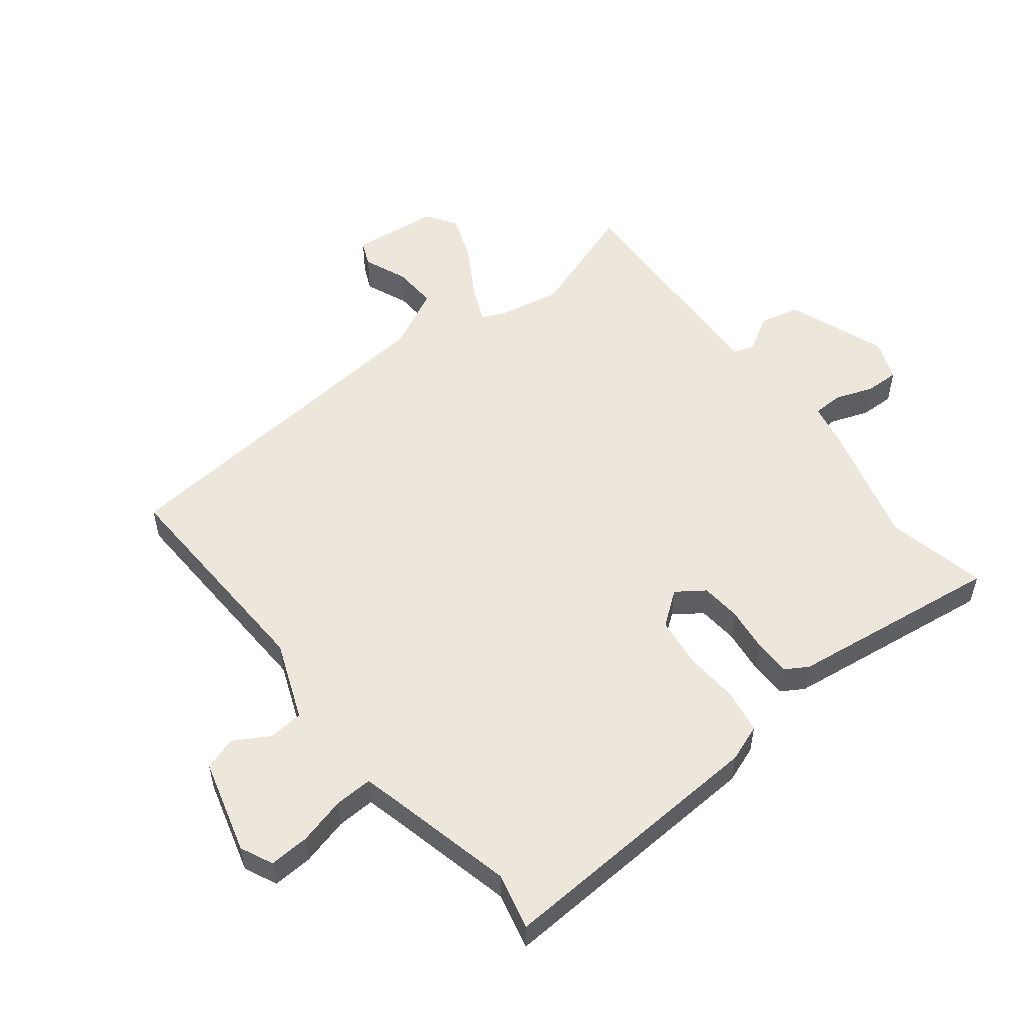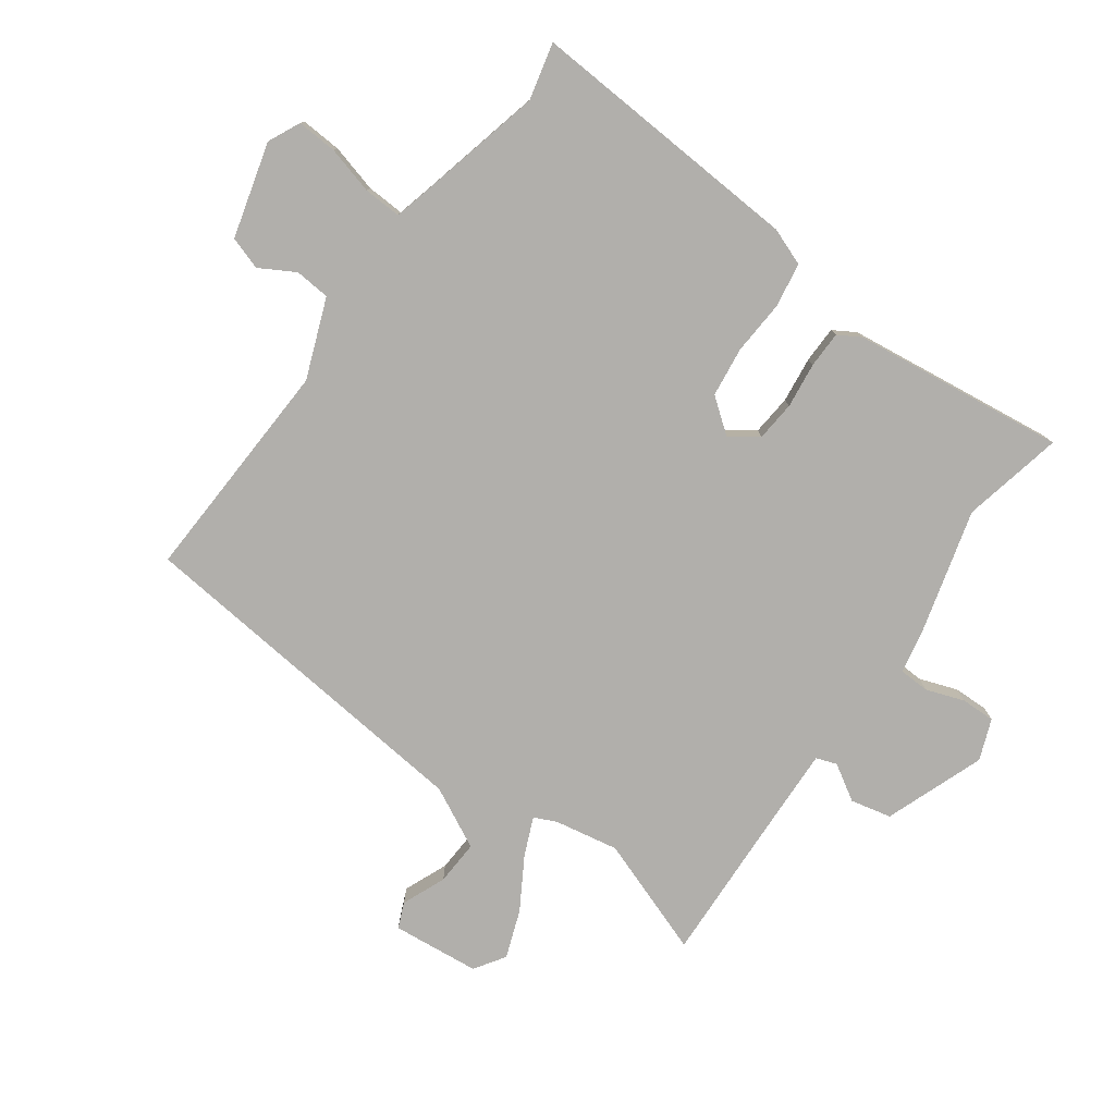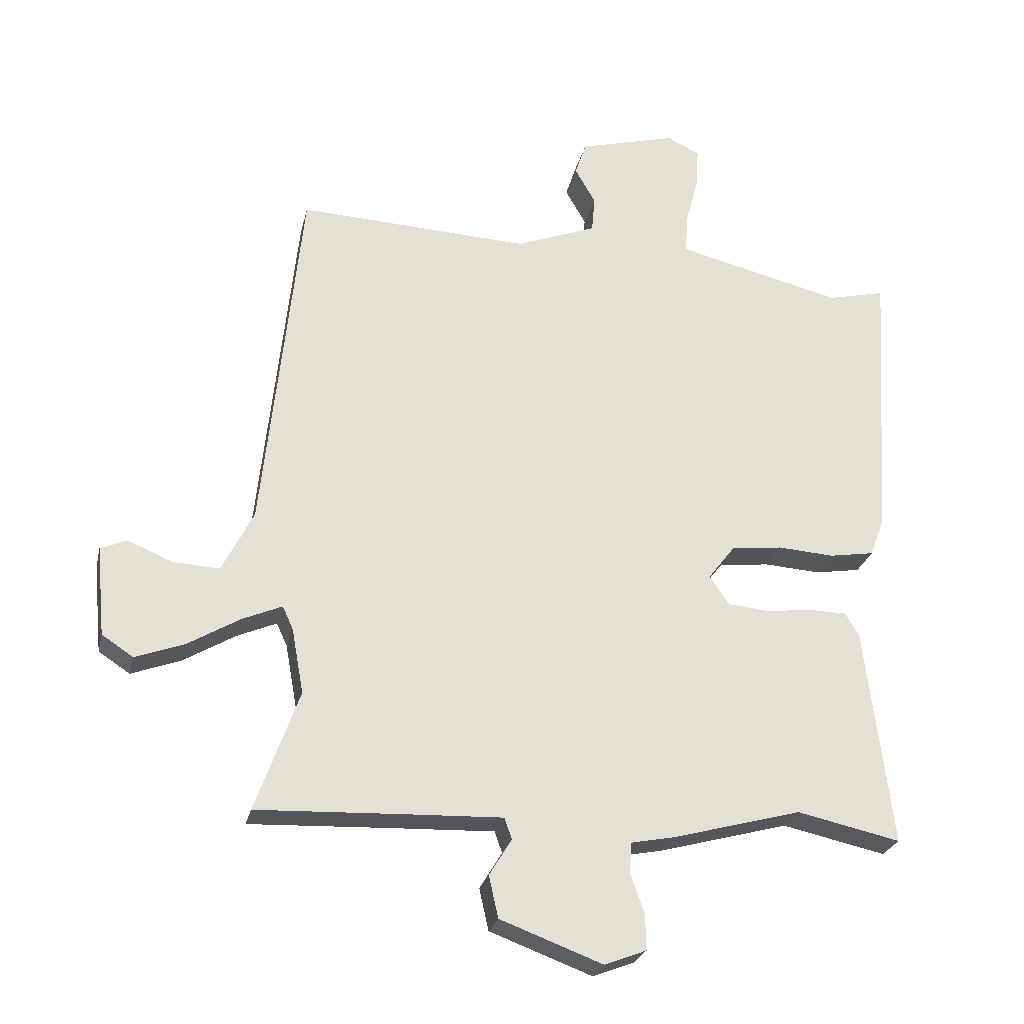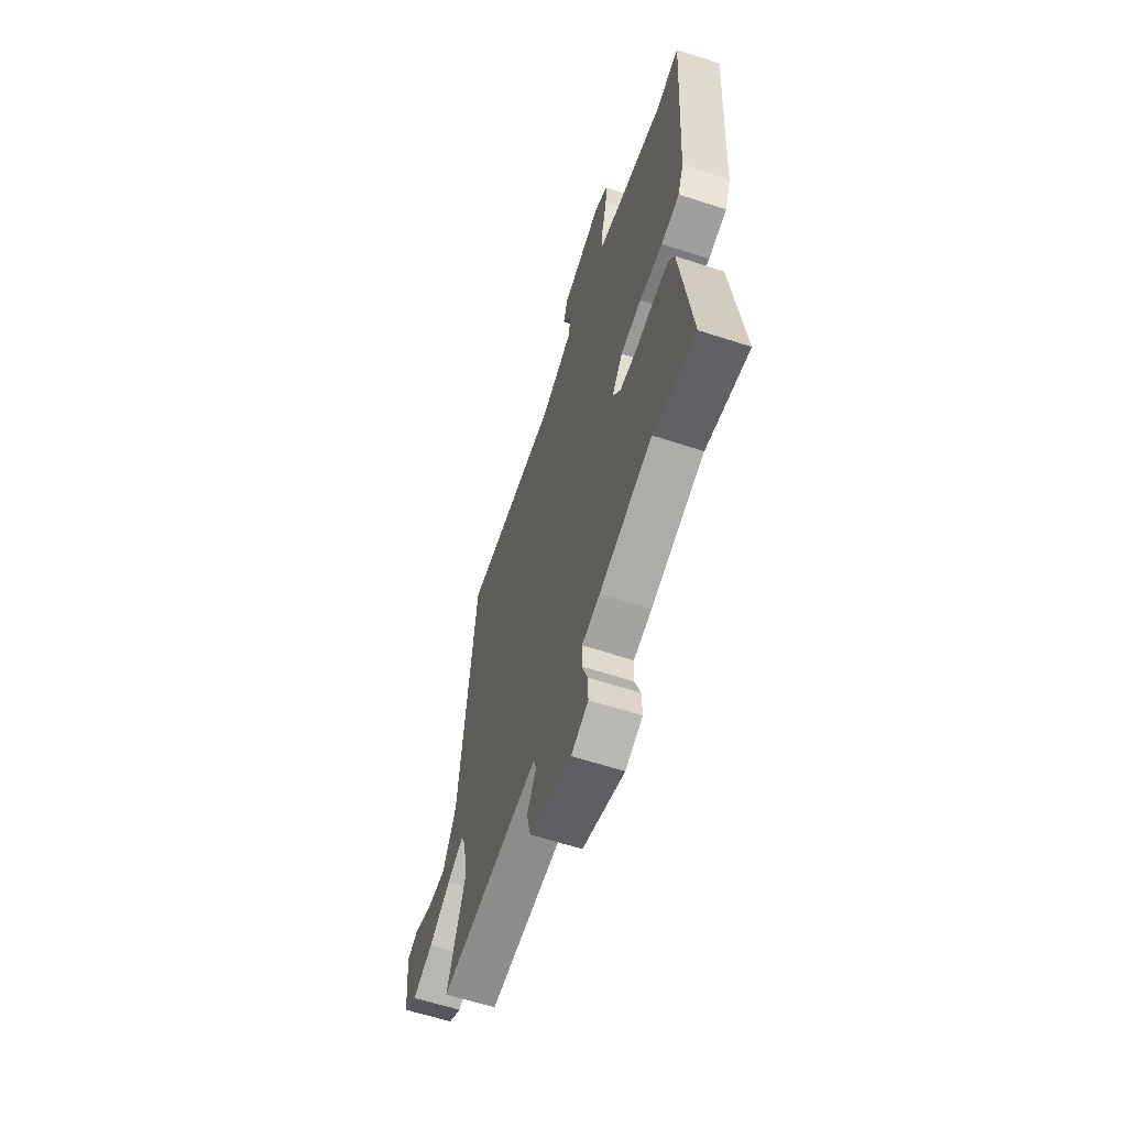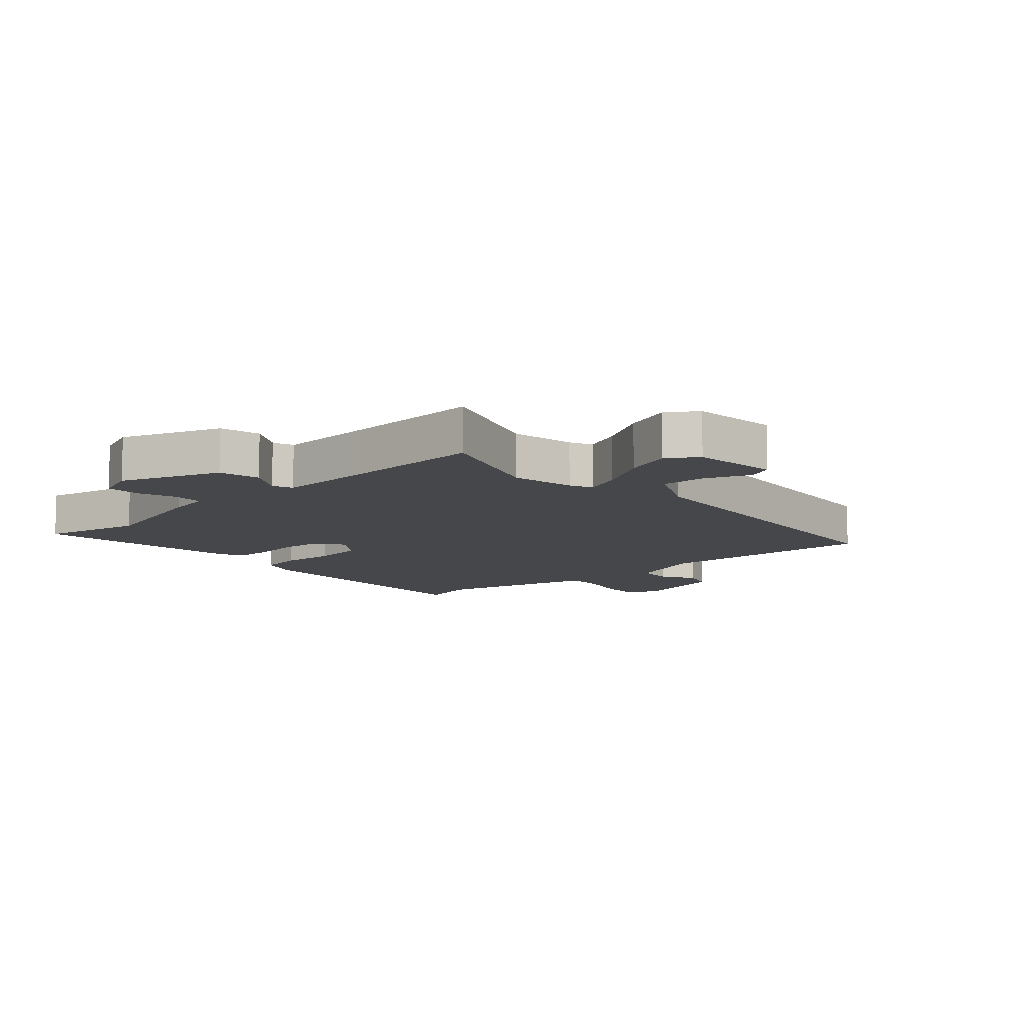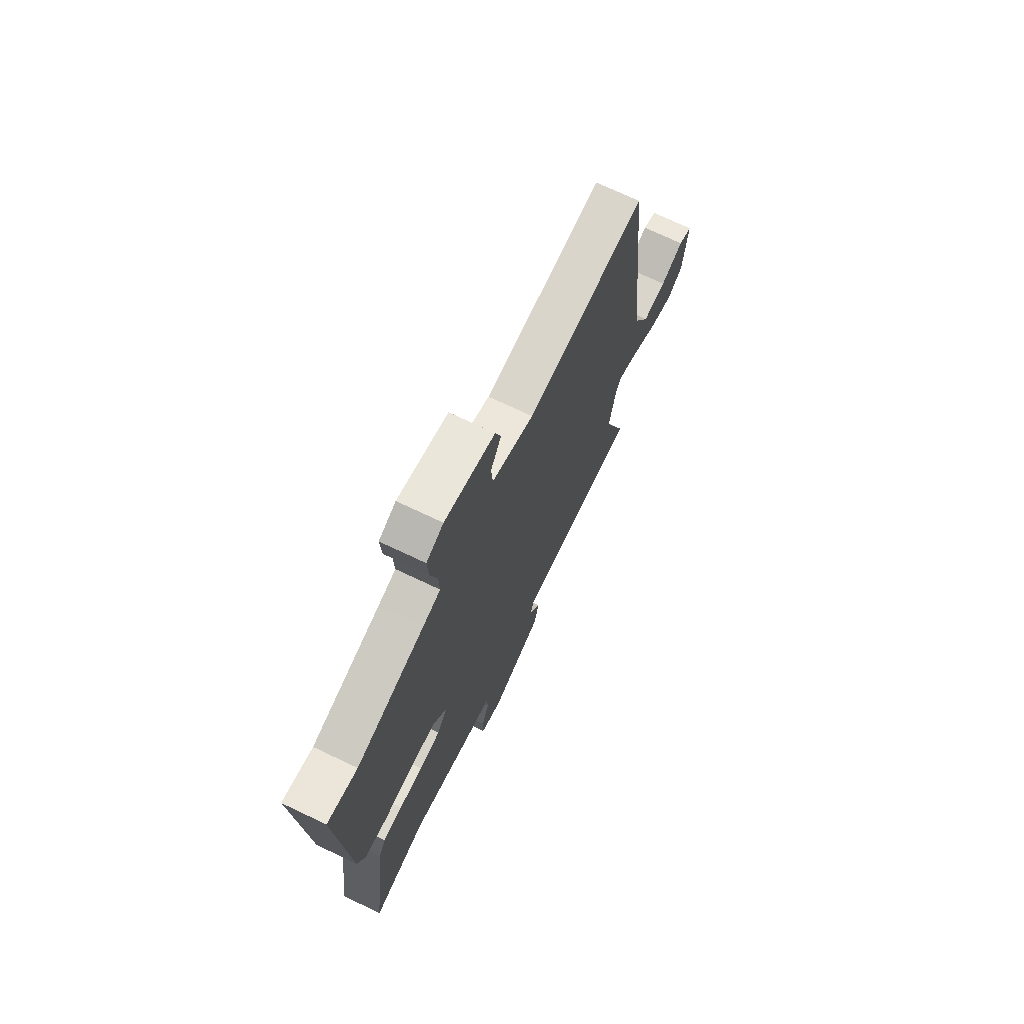
<metadata>
{"format":"obj","ext":"obj","renderer":"f3d","projection":"perspective","resolution":1024,"background":"white","views":[{"elev":53.5,"azim":52.3,"up":"+Y"},{"elev":-78.2,"azim":54.3,"up":"+Y"},{"elev":-25.7,"azim":-12.7,"up":"+Z"},{"elev":-62.0,"azim":71.7,"up":"+Z"},{"elev":-10.2,"azim":-137.6,"up":"+Y"},{"elev":71.5,"azim":115.5,"up":"+Z"}]}
</metadata>
<code>
v -0.467 0.07 0.544
v -0.095 0.07 0.527
v 0.035 0.07 0.577
v 0.04 0.07 0.635
v 0.007 0.07 0.693
v 0.025 0.07 0.747
v 0.181 0.07 0.789
v 0.234 0.07 0.764
v 0.23 0.07 0.698
v 0.209 0.07 0.62
v 0.206 0.07 0.558
v 0.261 0.07 0.544
v 0.472 0.07 0.493
v 0.565 0.07 0.515
v 0.536 0.07 0.06
v 0.513 0.07 -0.001
v 0.441 0.07 -0.013
v 0.35 0.07 -0.007
v 0.268 0.07 -0.017
v 0.225 0.07 -0.073
v 0.257 0.07 -0.119
v 0.323 0.07 -0.125
v 0.398 0.07 -0.116
v 0.458 0.07 -0.117
v 0.48 0.07 -0.154
v 0.523 0.07 -0.505
v 0.357 0.07 -0.469
v 0.151 0.07 -0.525
v 0.08 0.07 -0.539
v 0.078 0.07 -0.589
v 0.1 0.07 -0.652
v 0.101 0.07 -0.708
v 0.034 0.07 -0.734
v -0.13 0.07 -0.673
v -0.145 0.07 -0.606
v -0.109 0.07 -0.547
v -0.121 0.07 -0.513
v -0.279 0.07 -0.519
v -0.511 0.07 -0.529
v -0.441 0.07 -0.335
v -0.46 0.07 -0.23
v -0.477 0.07 -0.193
v -0.54 0.07 -0.22
v -0.624 0.07 -0.27
v -0.703 0.07 -0.299
v -0.753 0.07 -0.266
v -0.767 0.07 -0.122
v -0.725 0.07 -0.104
v -0.653 0.07 -0.134
v -0.579 0.07 -0.138
v -0.528 0.07 -0.038
v -0.467 0 0.544
v -0.095 0 0.527
v 0.035 0 0.577
v 0.04 0 0.635
v 0.007 0 0.693
v 0.025 0 0.747
v 0.181 0 0.789
v 0.234 0 0.764
v 0.23 0 0.698
v 0.209 0 0.62
v 0.206 0 0.558
v 0.261 0 0.544
v 0.472 0 0.493
v 0.565 0 0.515
v 0.536 0 0.06
v 0.513 0 -0.001
v 0.441 0 -0.013
v 0.35 0 -0.007
v 0.268 0 -0.017
v 0.225 0 -0.073
v 0.257 0 -0.119
v 0.323 0 -0.125
v 0.398 0 -0.116
v 0.458 0 -0.117
v 0.48 0 -0.154
v 0.523 0 -0.505
v 0.357 0 -0.469
v 0.151 0 -0.525
v 0.08 0 -0.539
v 0.078 0 -0.589
v 0.1 0 -0.652
v 0.101 0 -0.708
v 0.034 0 -0.734
v -0.13 0 -0.673
v -0.145 0 -0.606
v -0.109 0 -0.547
v -0.121 0 -0.513
v -0.279 0 -0.519
v -0.511 0 -0.529
v -0.441 0 -0.335
v -0.46 0 -0.23
v -0.477 0 -0.193
v -0.54 0 -0.22
v -0.624 0 -0.27
v -0.703 0 -0.299
v -0.753 0 -0.266
v -0.767 0 -0.122
v -0.725 0 -0.104
v -0.653 0 -0.134
v -0.579 0 -0.138
v -0.528 0 -0.038
f 46 47 48 49
f 46 49 50
f 43 44 45 46
f 42 43 46 50
f 38 39 40
f 37 38 40 41
f 33 34 35 36
f 33 36 37
f 30 31 32 33
f 29 30 33 37
f 27 28 29 37
f 24 25 26 27
f 22 23 24 27
f 21 22 27 37
f 20 21 37 41
f 15 16 17 18
f 13 14 15 18
f 12 13 18 19
f 11 12 19 20
f 7 8 9 10
f 7 10 11
f 4 5 6 7
f 3 4 7 11
f 2 3 11 20
f 51 1 2 20
f 42 50 51 20
f 20 41 42
f 100 99 98 97
f 101 100 97
f 97 96 95 94
f 101 97 94 93
f 91 90 89
f 92 91 89 88
f 87 86 85 84
f 88 87 84
f 84 83 82 81
f 88 84 81 80
f 88 80 79 78
f 78 77 76 75
f 78 75 74 73
f 88 78 73 72
f 92 88 72 71
f 69 68 67 66
f 69 66 65 64
f 70 69 64 63
f 71 70 63 62
f 61 60 59 58
f 62 61 58
f 58 57 56 55
f 62 58 55 54
f 71 62 54 53
f 71 53 52 102
f 71 102 101 93
f 93 92 71
f 1 52 53 2
f 2 53 54 3
f 3 54 55 4
f 4 55 56 5
f 5 56 57 6
f 6 57 58 7
f 7 58 59 8
f 8 59 60 9
f 9 60 61 10
f 10 61 62 11
f 11 62 63 12
f 12 63 64 13
f 13 64 65 14
f 14 65 66 15
f 15 66 67 16
f 16 67 68 17
f 17 68 69 18
f 18 69 70 19
f 19 70 71 20
f 20 71 72 21
f 21 72 73 22
f 22 73 74 23
f 23 74 75 24
f 24 75 76 25
f 25 76 77 26
f 26 77 78 27
f 27 78 79 28
f 28 79 80 29
f 29 80 81 30
f 30 81 82 31
f 31 82 83 32
f 32 83 84 33
f 33 84 85 34
f 34 85 86 35
f 35 86 87 36
f 36 87 88 37
f 37 88 89 38
f 38 89 90 39
f 39 90 91 40
f 40 91 92 41
f 41 92 93 42
f 42 93 94 43
f 43 94 95 44
f 44 95 96 45
f 45 96 97 46
f 46 97 98 47
f 47 98 99 48
f 48 99 100 49
f 49 100 101 50
f 50 101 102 51
f 51 102 52 1

</code>
